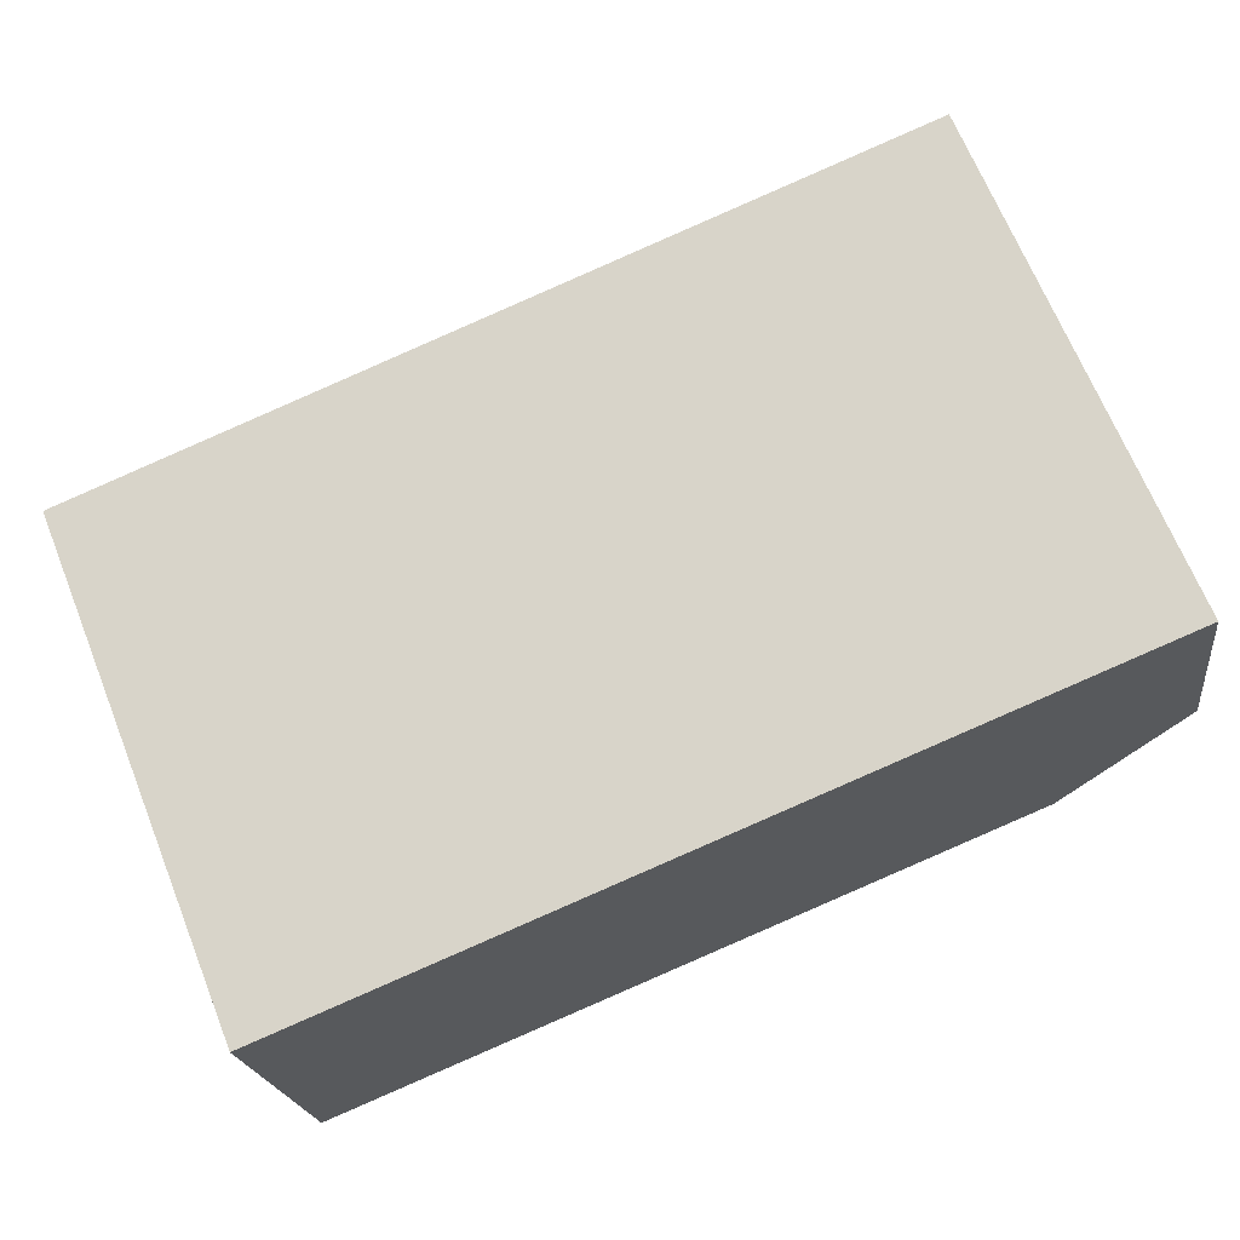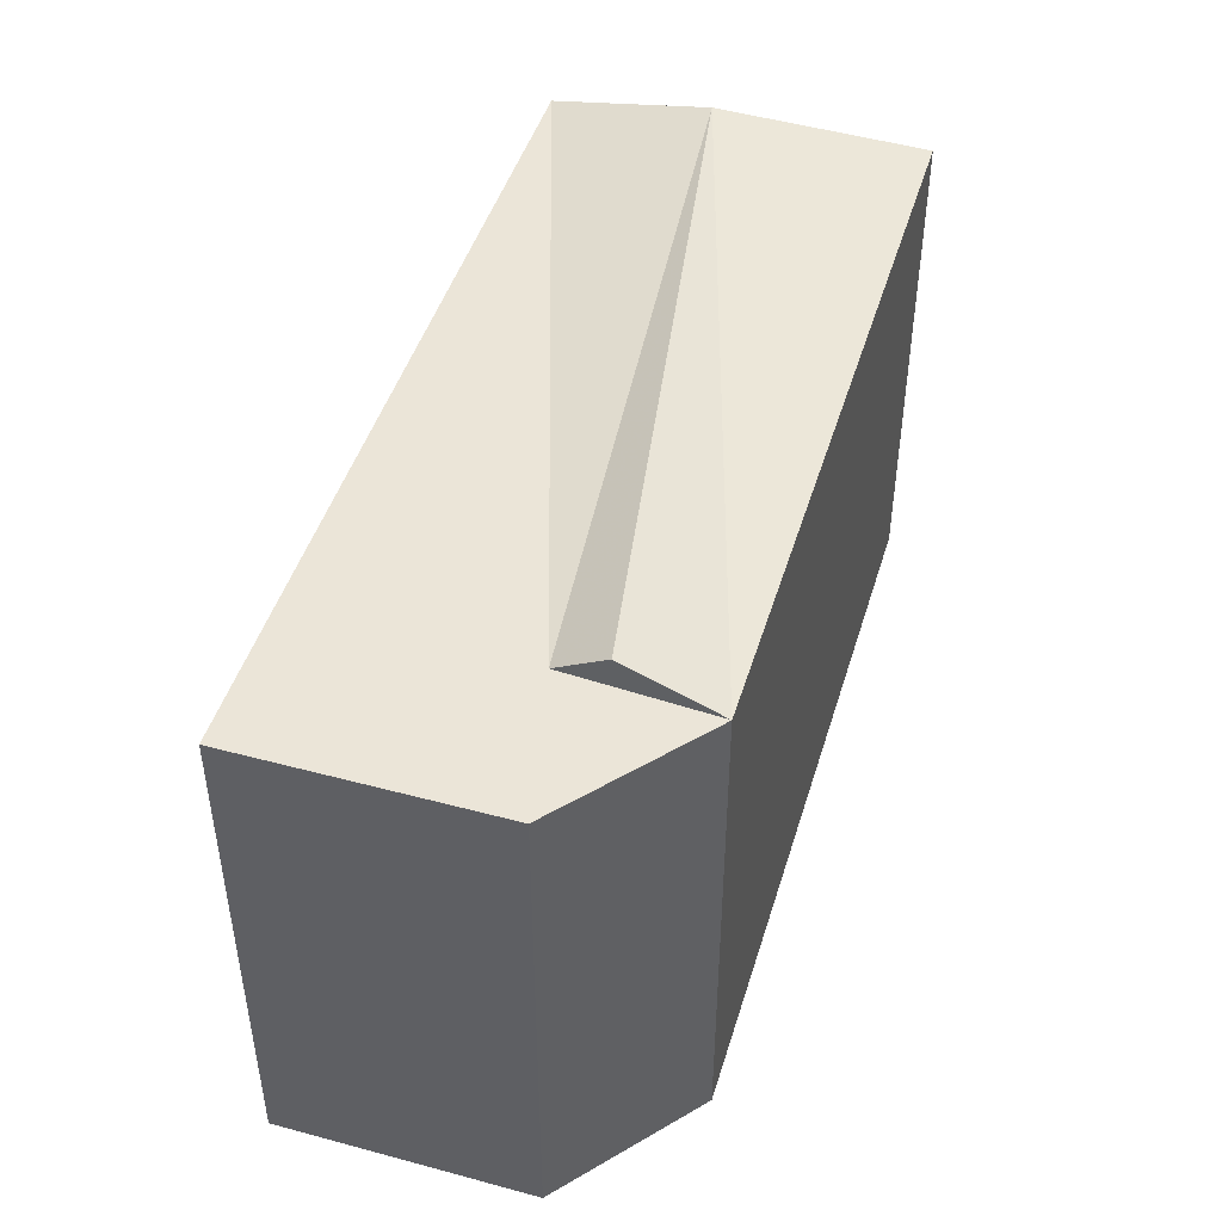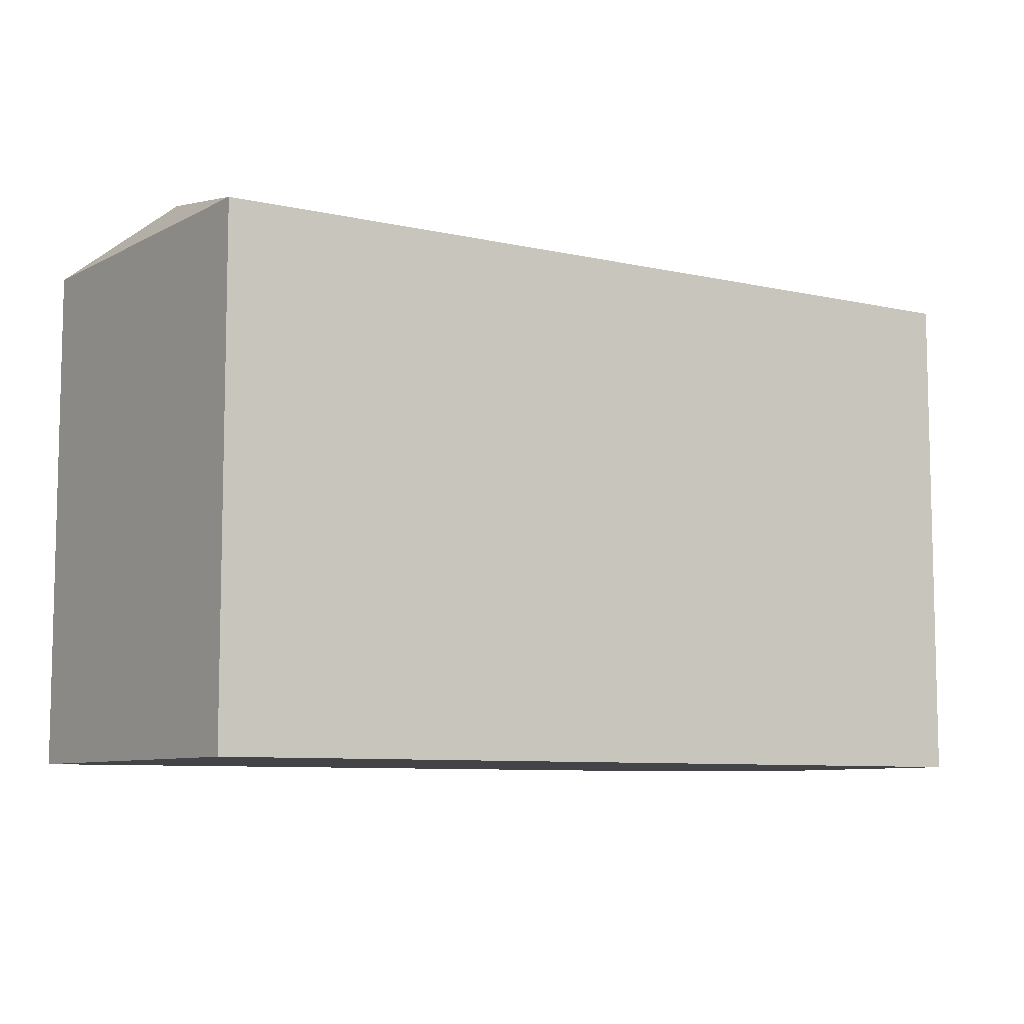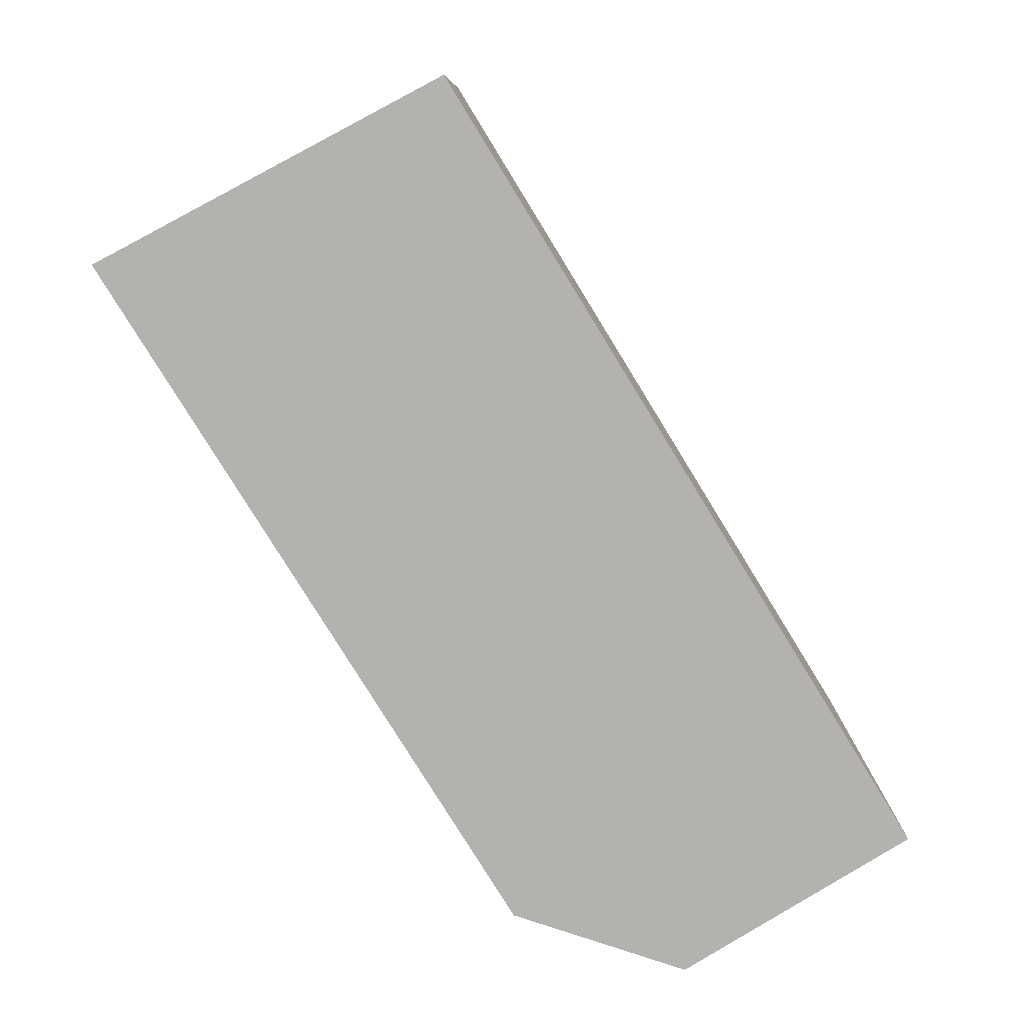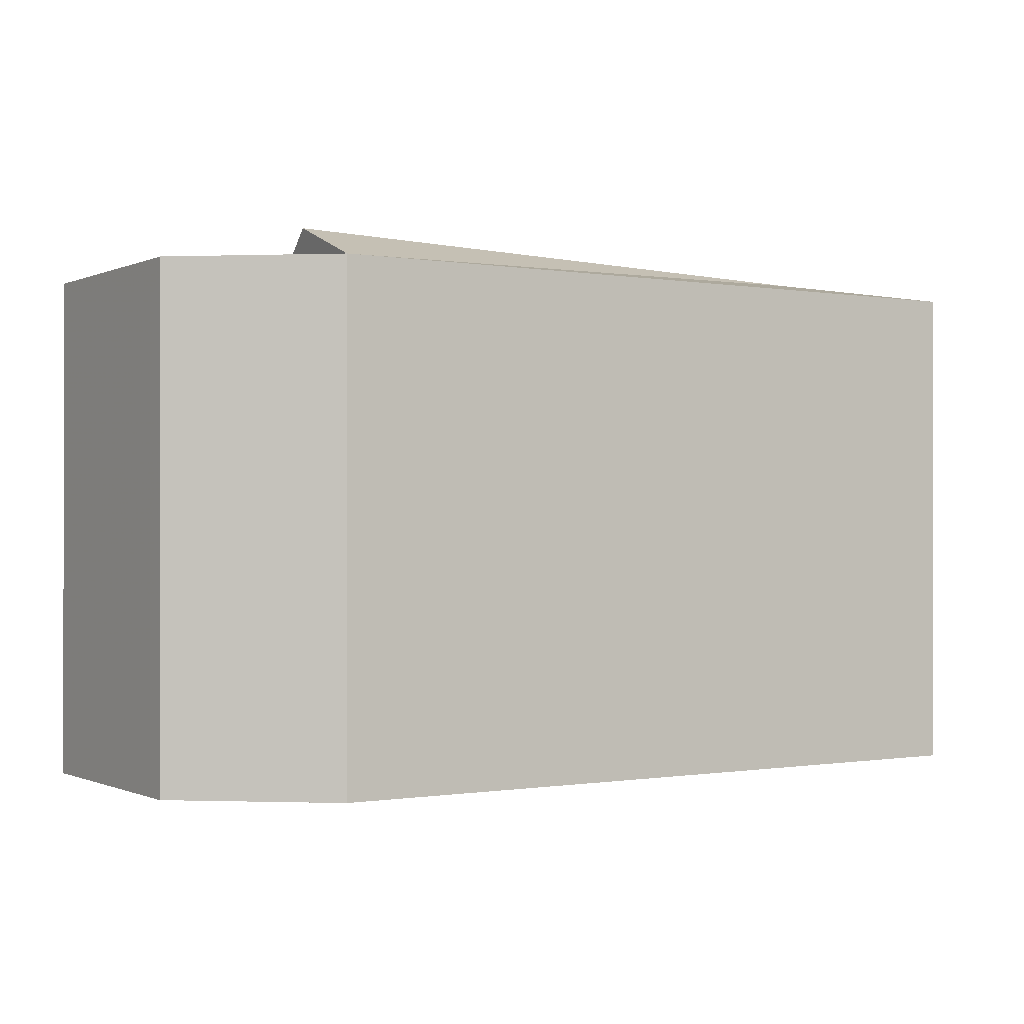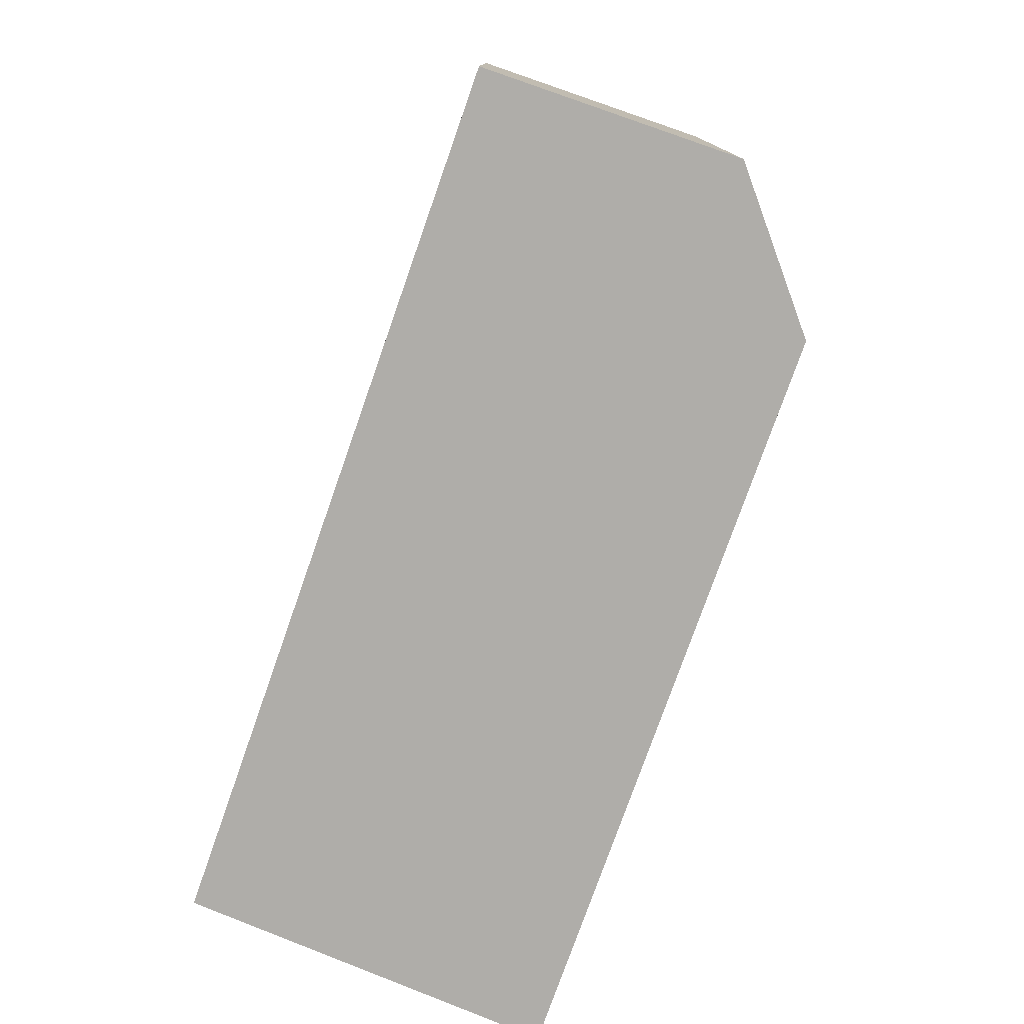
<metadata>
{"format":"obj","ext":"obj","renderer":"f3d","projection":"perspective","resolution":1024,"background":"white","views":[{"elev":68.0,"azim":-21.9,"up":"+Z"},{"elev":46.0,"azim":97.6,"up":"+Y"},{"elev":-8.2,"azim":-40.8,"up":"+Y"},{"elev":-79.7,"azim":-67.4,"up":"+Y"},{"elev":-0.5,"azim":138.0,"up":"+Y"},{"elev":-77.4,"azim":61.6,"up":"+Y"}]}
</metadata>
<code>
v 9.897 0 -3.621
v 13.32 0 0.2912
v 12.1 0 7.626
v -12.6 0 3.714
v -11.62 0 -7.043
v 9.897 14.87 -3.621
v 13.32 14.87 0.2912
v -11.62 14.87 -7.043
v 12.1 14.87 7.626
v -12.6 14.87 3.714
v 8.919 14.87 0.5356
v -11.37 15.9 -0.9312
v 9.408 15.9 -0.9312
f 1 2 3
f 4 5 1
f 1 3 4
f 5 1 6
f 1 2 7
f 4 5 8
f 2 3 7
f 3 4 9
f 1 6 7
f 5 6 8
f 4 8 10
f 3 7 9
f 4 9 10
f 6 7 11
f 6 8 12
f 7 11 9
f 8 10 12
f 11 9 10
f 11 10 12
f 6 11 13
f 6 12 13
f 11 12 13
f 3 2 1
f 1 5 4
f 4 3 1
f 6 1 5
f 7 2 1
f 8 5 4
f 7 3 2
f 9 4 3
f 7 6 1
f 8 6 5
f 10 8 4
f 9 7 3
f 10 9 4
f 11 7 6
f 12 8 6
f 9 11 7
f 12 10 8
f 10 9 11
f 12 10 11
f 13 11 6
f 13 12 6
f 13 12 11

</code>
